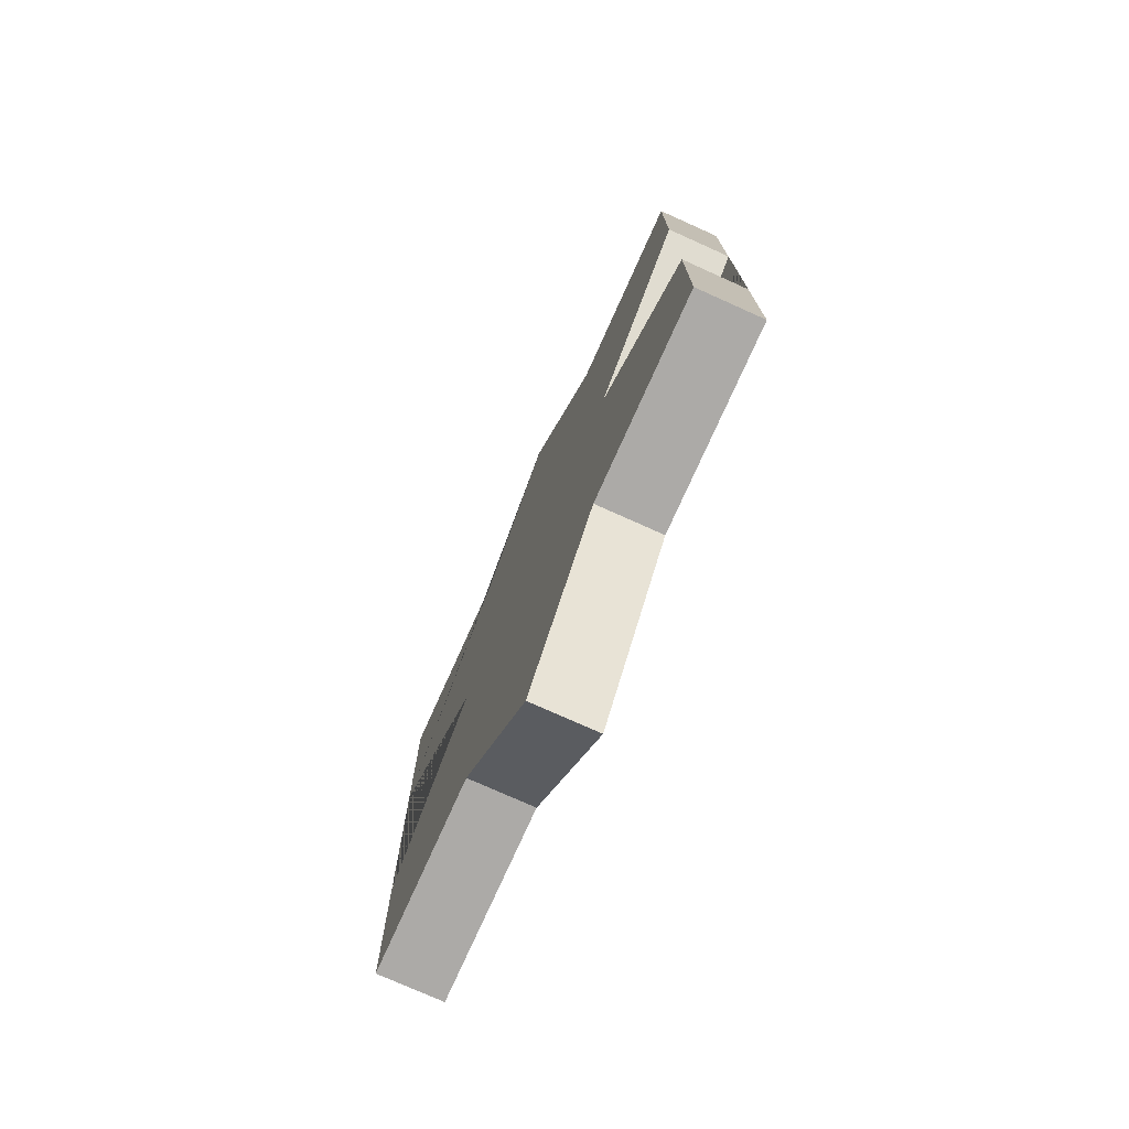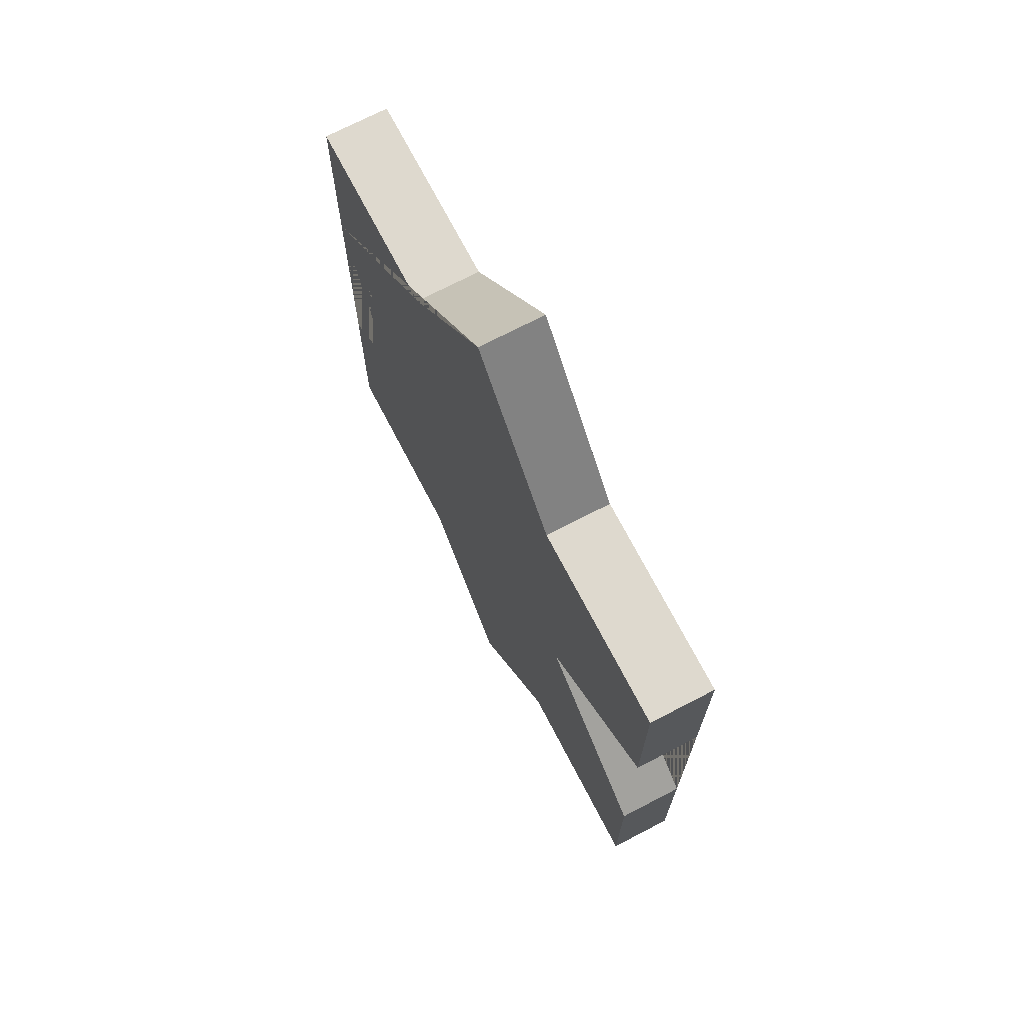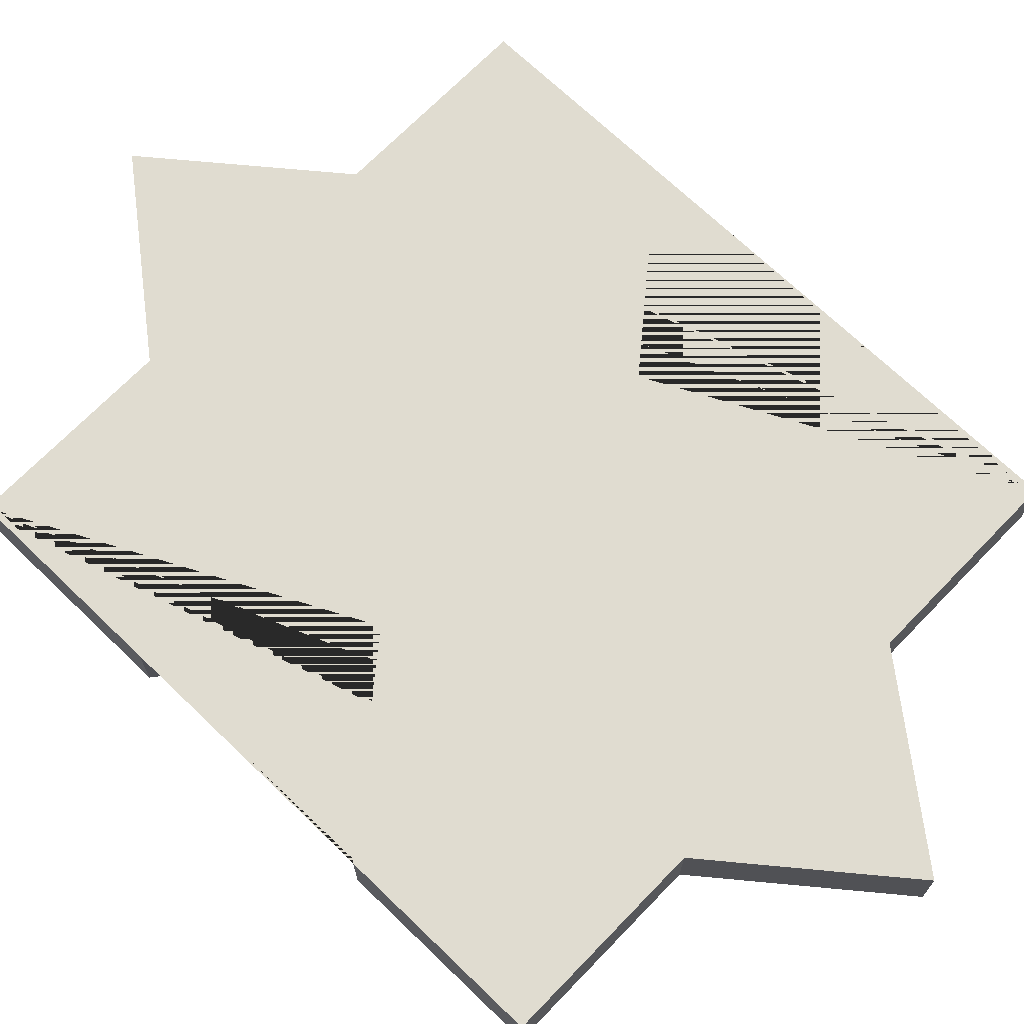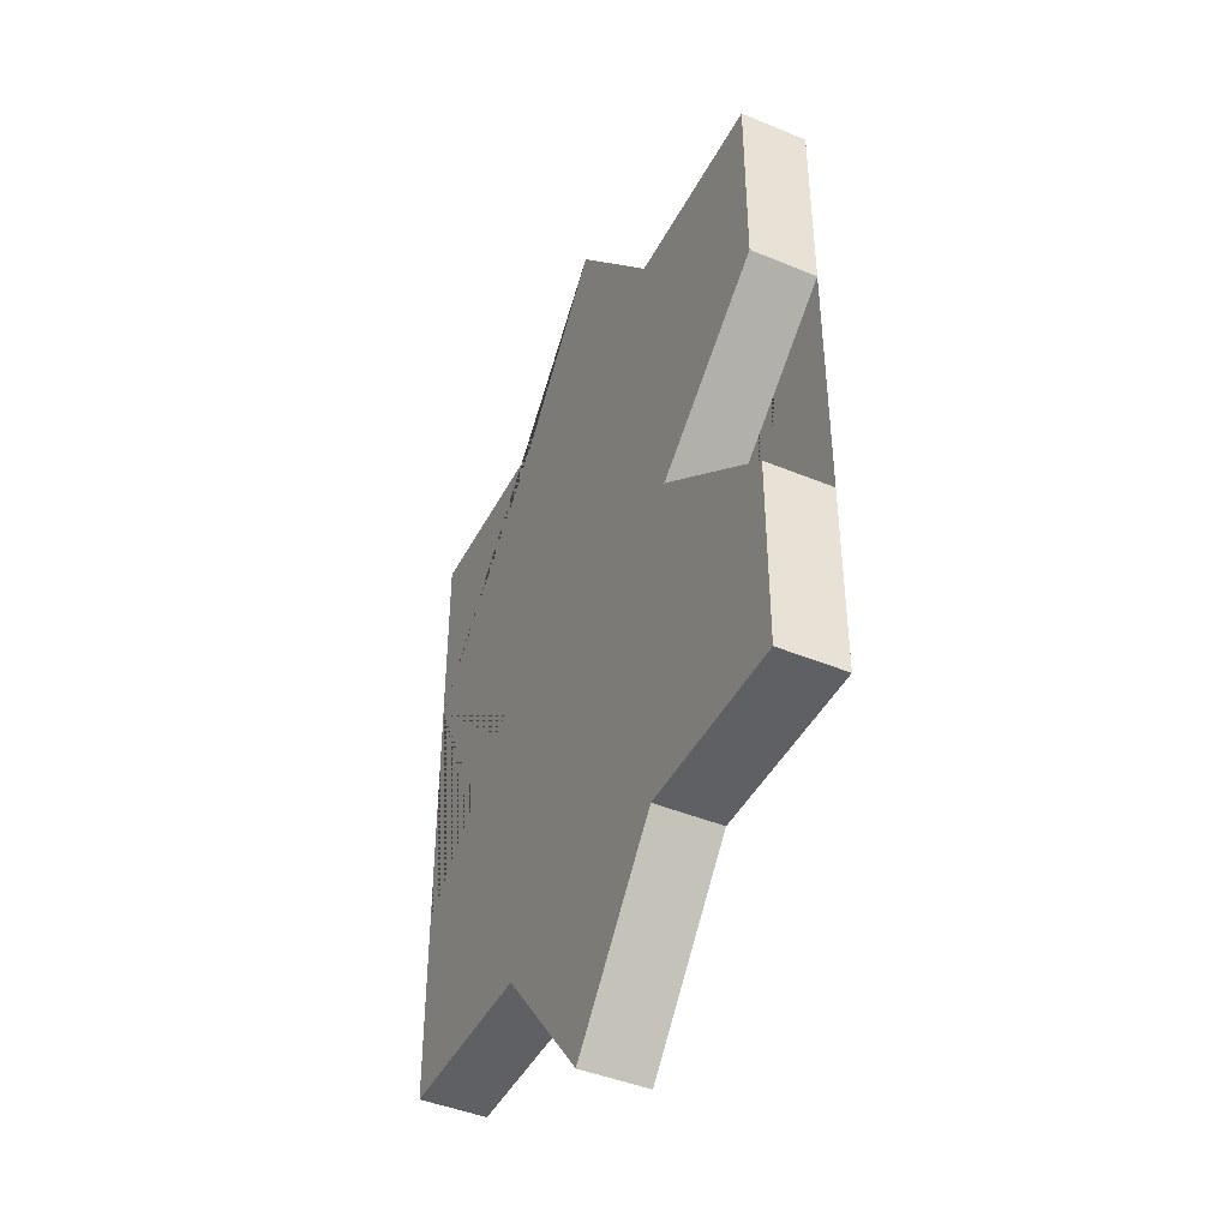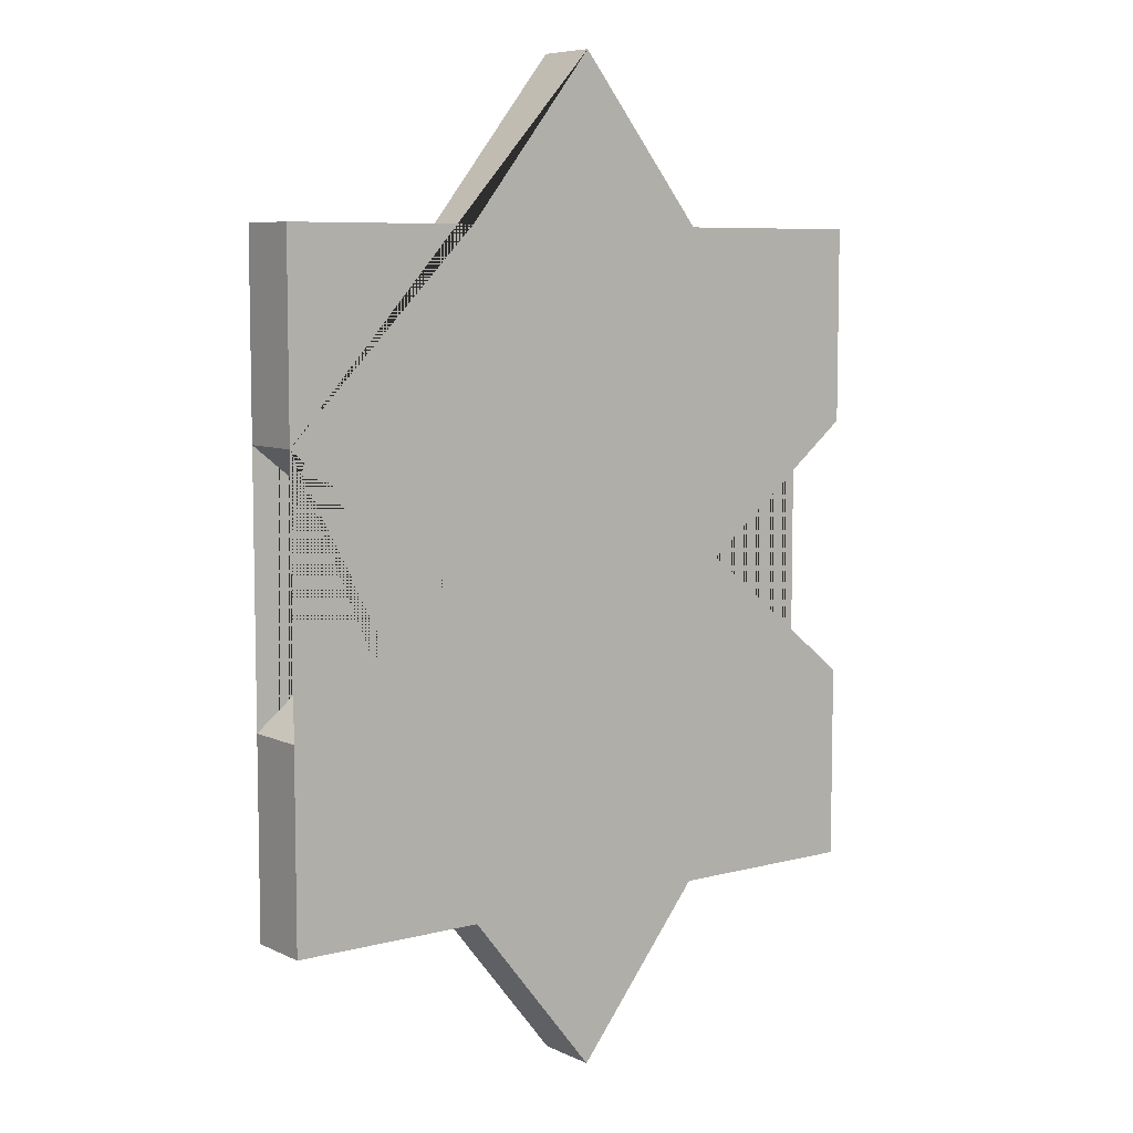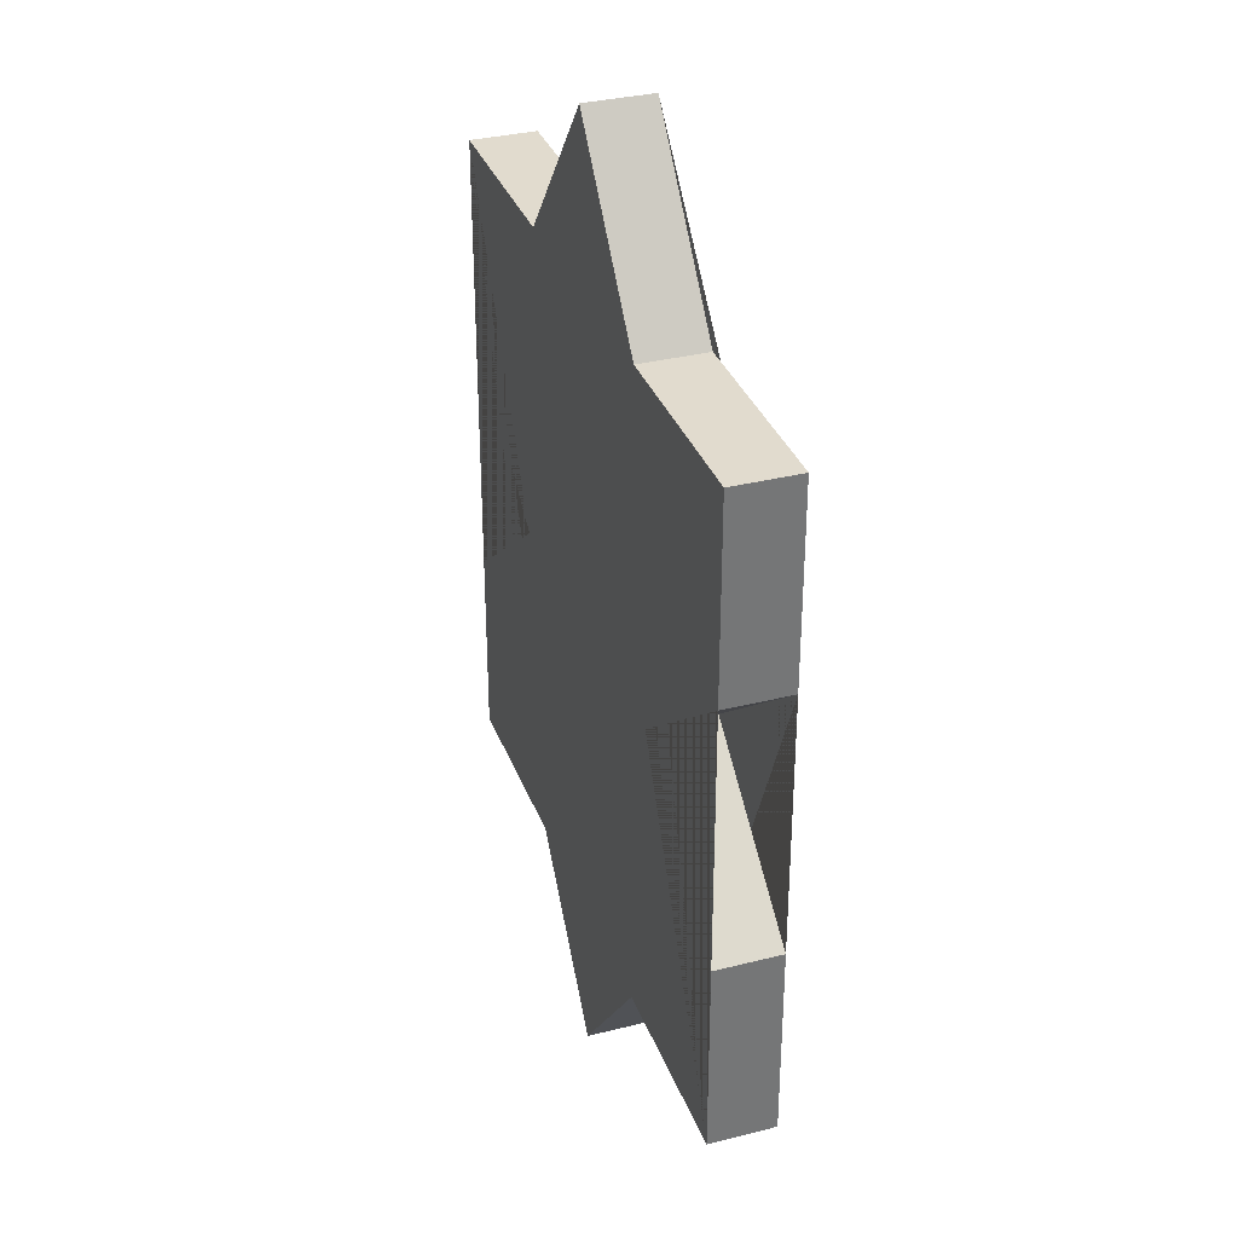
<metadata>
{"format":"obj","ext":"obj","renderer":"f3d","projection":"perspective","resolution":1024,"background":"white","views":[{"elev":-76.1,"azim":-114.2,"up":"+Y"},{"elev":71.6,"azim":-117.5,"up":"+Y"},{"elev":69.6,"azim":-46.0,"up":"+Z"},{"elev":-43.8,"azim":-116.0,"up":"+Y"},{"elev":7.2,"azim":142.8,"up":"+Y"},{"elev":33.8,"azim":71.1,"up":"+Y"}]}
</metadata>
<code>
v 0.5 0.5 0
v 0.5 0.2 0
v 0.25 0 0
v 0.5 -0.2 0
v 0.5 -0.5 0
v 0.2 -0.5 0
v 0 -0.75 0
v -0.2 -0.5 0
v -0.5 -0.5 0
v -0.5 -0.2 0
v -0.25 0 0
v -0.5 0.2 0
v -0.5 0.5 0
v -0.2 0.5 0
v 0 0.75 0
v 0.2 0.5 0
v 0.5 0.5 -0.1
v 0.5 0.2 -0.1
v 0.25 0 -0.1
v 0.5 -0.2 -0.1
v 0.5 -0.5 -0.1
v 0.2 -0.5 -0.1
v 0 -0.75 -0.1
v -0.2 -0.5 -0.1
v -0.5 -0.5 -0.1
v -0.5 -0.2 -0.1
v -0.25 0 -0.1
v -0.5 0.2 -0.1
v -0.5 0.5 -0.1
v -0.2 0.5 -0.1
v 0 0.75 -0.1
v 0.2 0.5 -0.1
v 0.488 -0.5 -0.1
v -0.5 0.488 -0.1
o Extrude
f 2 18 17 1
f 3 19 18 2
f 4 20 19 3
f 5 21 20 4
f 33 21 5
f 7 23 22 6
f 8 24 23 7
f 9 25 24 8
f 10 26 25 9
f 11 27 26 10
f 12 28 27 11
f 13 29 34
f 14 30 29 13
f 15 31 30 14
f 16 32 31 15
f 1 17 32 16
f 5 6 22 33
f 34 28 12 13
o Cap_1
f 13 12 11 10 9 8 7 6 5
f 5 4 3 2 1 16 15 14 13
o Cap_2
f 18 19 20 21 22 23 24 25 26 27 28 29 30 31 32 17

</code>
